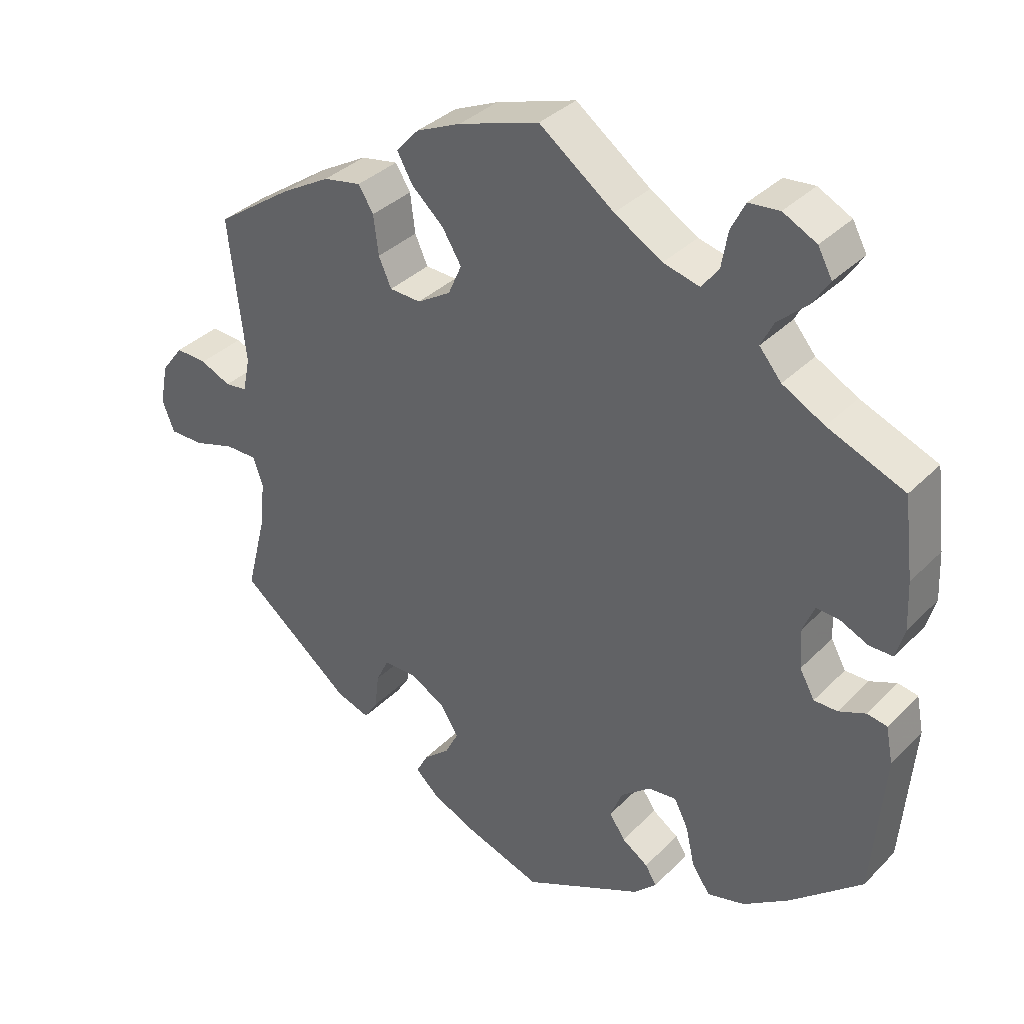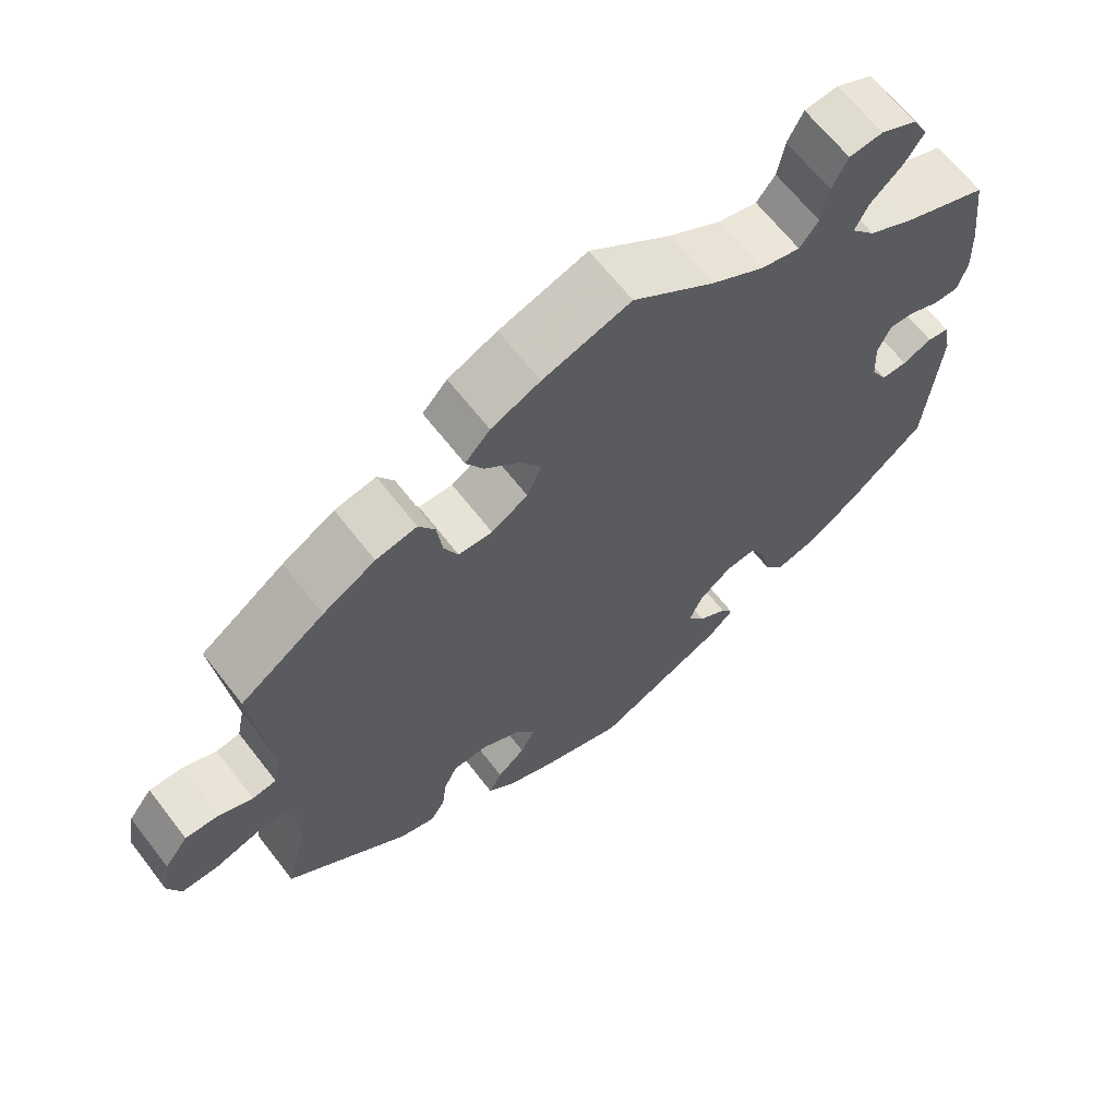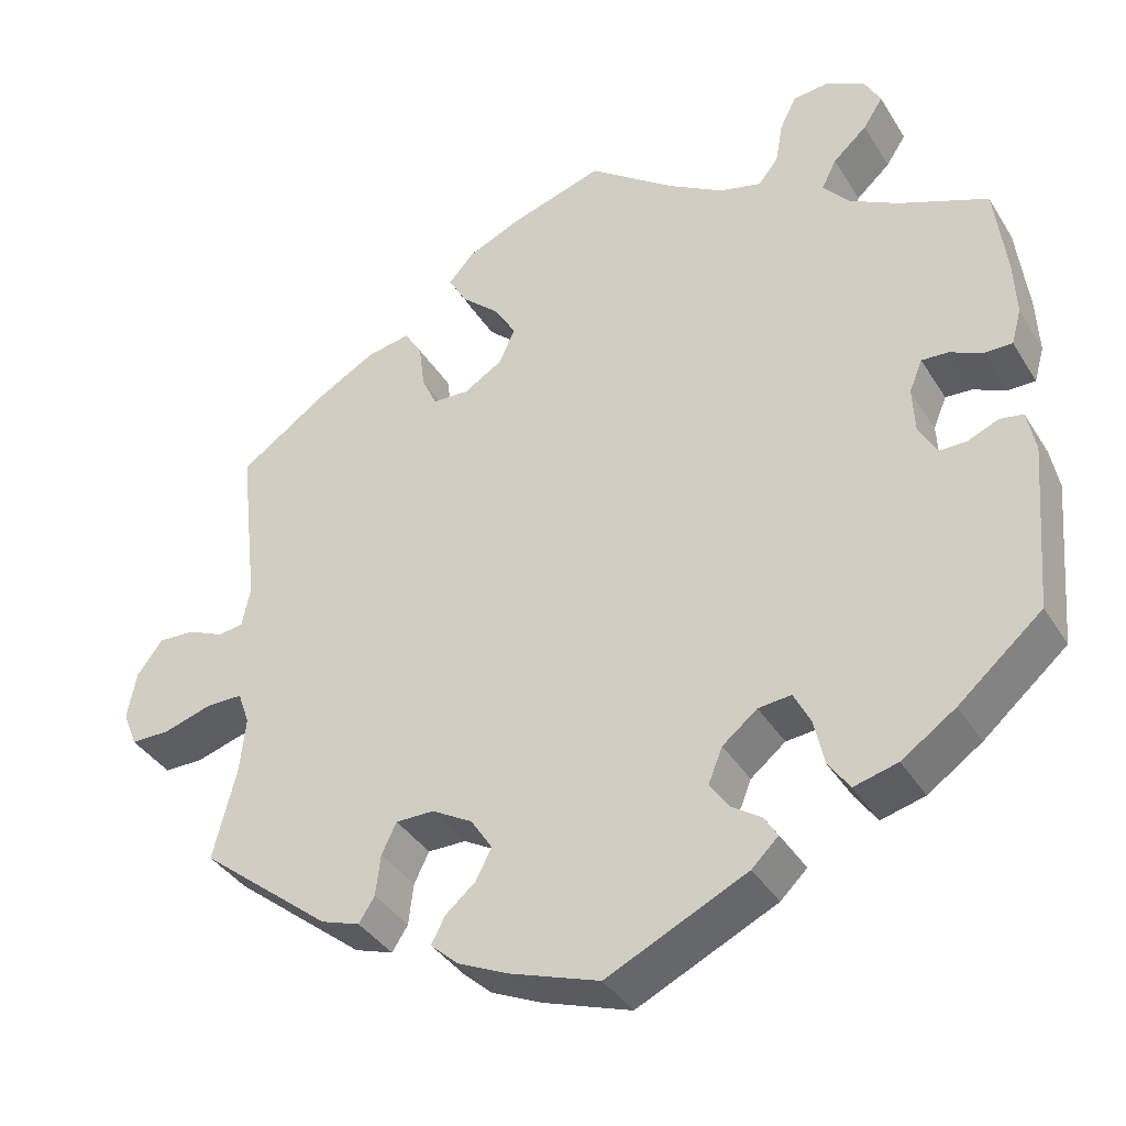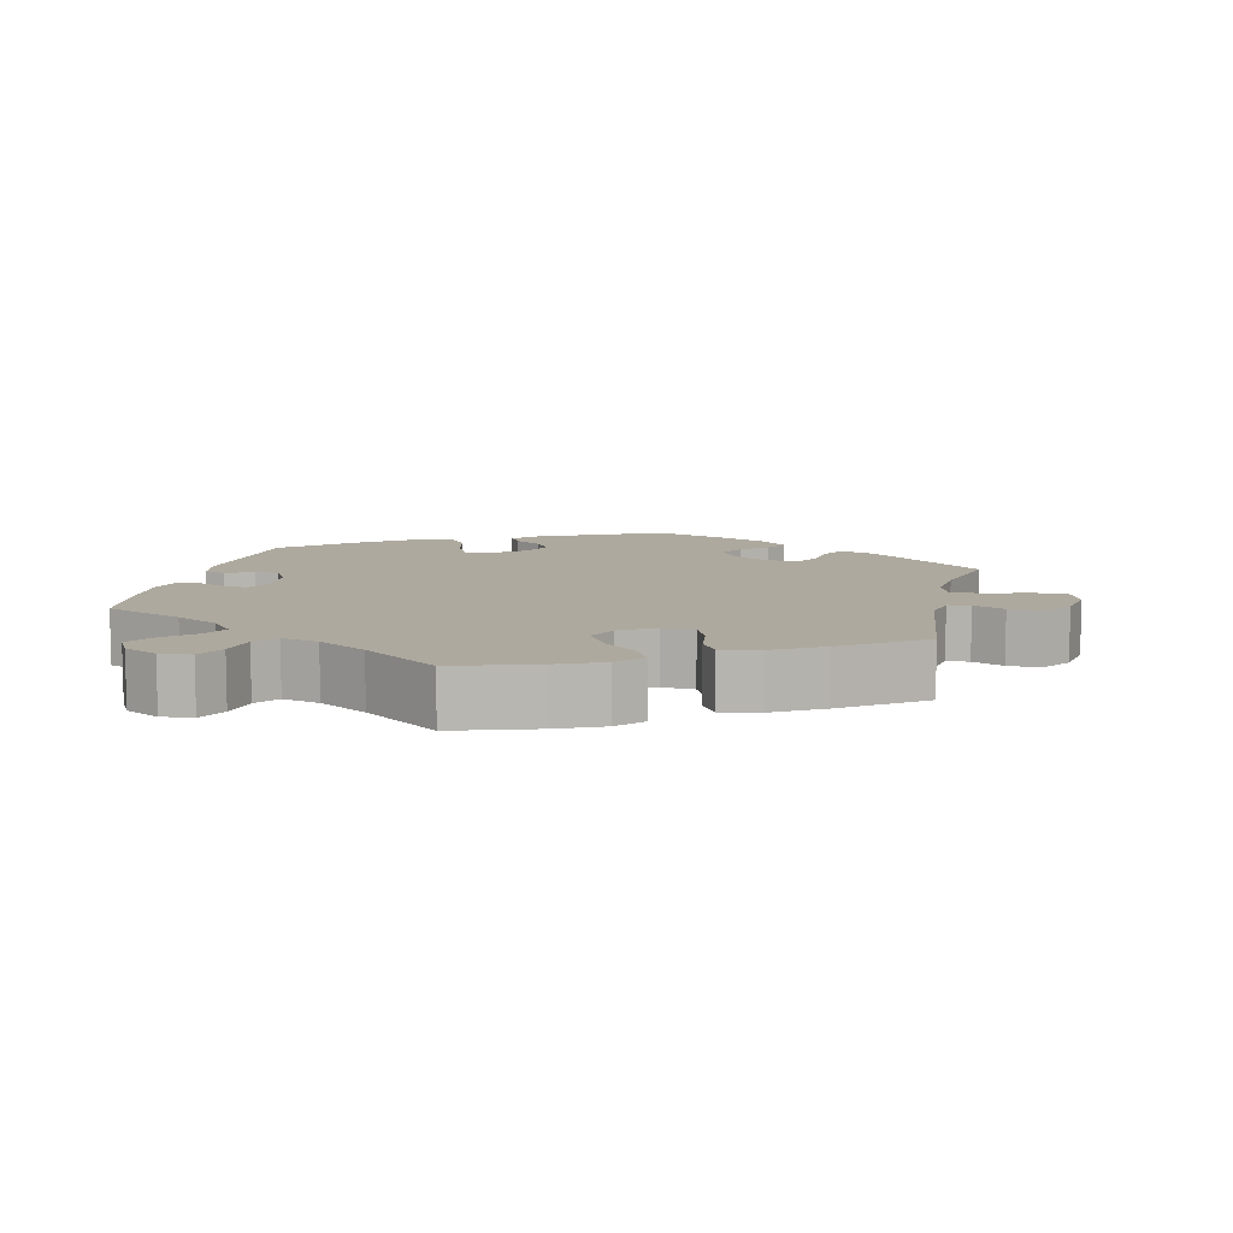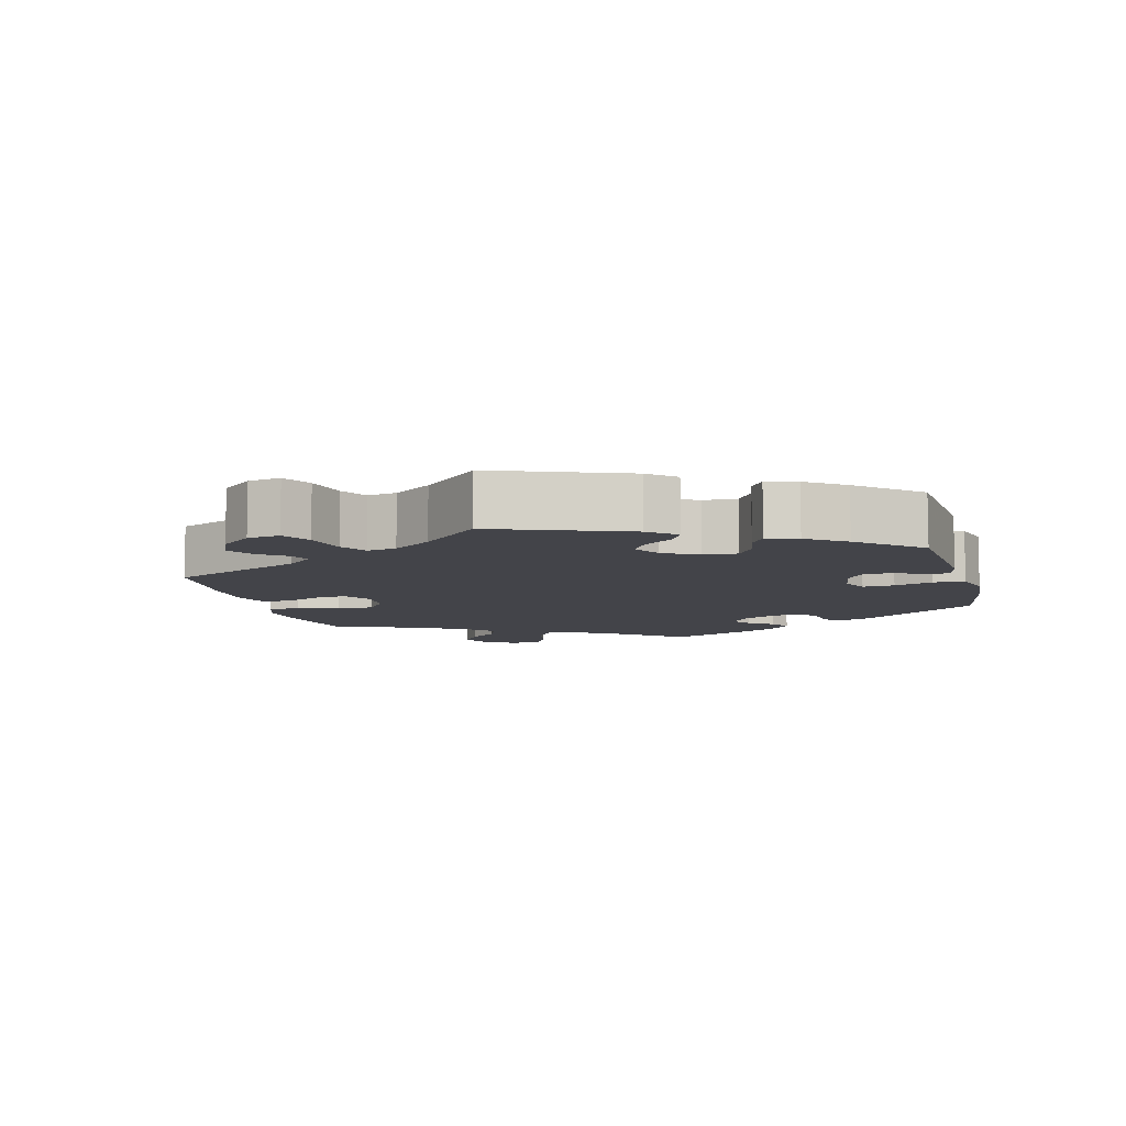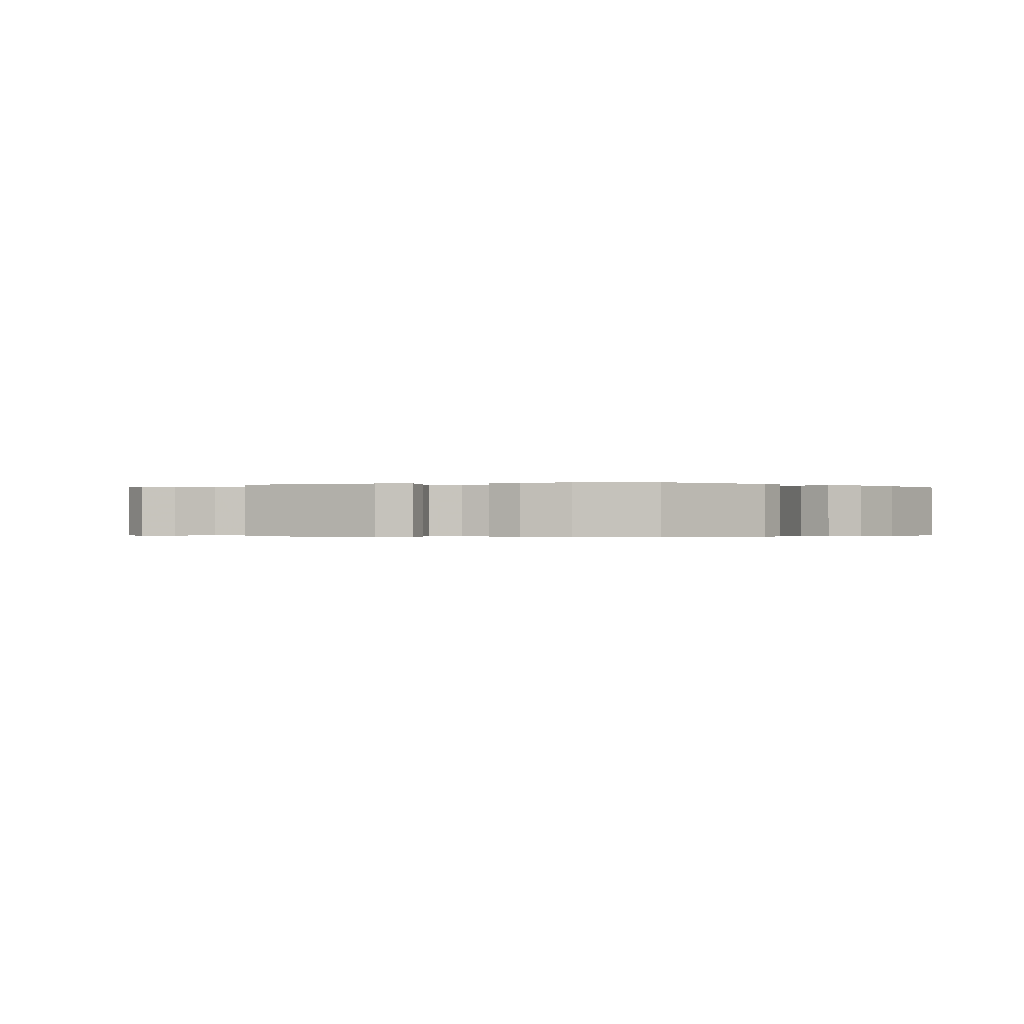
<metadata>
{"format":"obj","ext":"obj","renderer":"f3d","projection":"perspective","resolution":1024,"background":"white","views":[{"elev":35.4,"azim":-142.4,"up":"+Z"},{"elev":65.5,"azim":142.2,"up":"+Z"},{"elev":-37.7,"azim":-151.7,"up":"+Z"},{"elev":9.1,"azim":12.8,"up":"+Y"},{"elev":-8.4,"azim":135.1,"up":"+Y"},{"elev":-0.3,"azim":167.2,"up":"+Y"}]}
</metadata>
<code>
v -0.168 0.07 -0.497
v -0.2 0.07 -0.466
v -0.184 0.07 -0.44
v -0.147 0.07 -0.415
v -0.125 0.07 -0.382
v -0.142 0.07 -0.34
v -0.184 0.07 -0.306
v -0.224 0.07 -0.302
v -0.244 0.07 -0.342
v -0.256 0.07 -0.397
v -0.282 0.07 -0.434
v -0.335 0.07 -0.42
v -0.4 0.07 -0.375
v -0.501 0.07 -0.288
v -0.518 0.07 -0.086
v -0.508 0.07 -0.035
v -0.48 0.07 -0.03
v -0.442 0.07 -0.046
v -0.409 0.07 -0.046
v -0.388 0.07 -0.008
v -0.385 0.07 0.048
v -0.401 0.07 0.087
v -0.433 0.07 0.085
v -0.473 0.07 0.067
v -0.506 0.07 0.067
v -0.518 0.07 0.11
v -0.515 0.07 0.177
v -0.501 0.07 0.289
v -0.393 0.07 0.333
v -0.334 0.07 0.365
v -0.303 0.07 0.402
v -0.321 0.07 0.438
v -0.362 0.07 0.475
v -0.386 0.07 0.512
v -0.366 0.07 0.549
v -0.319 0.07 0.573
v -0.276 0.07 0.569
v -0.256 0.07 0.529
v -0.247 0.07 0.478
v -0.223 0.07 0.447
v -0.172 0.07 0.46
v -0.105 0.07 0.5
v 0 0.07 0.578
v 0.113 0.07 0.542
v 0.176 0.07 0.514
v 0.208 0.07 0.479
v 0.186 0.07 0.44
v 0.141 0.07 0.399
v 0.114 0.07 0.355
v 0.133 0.07 0.312
v 0.18 0.07 0.283
v 0.224 0.07 0.285
v 0.242 0.07 0.325
v 0.249 0.07 0.38
v 0.27 0.07 0.414
v 0.323 0.07 0.404
v 0.391 0.07 0.365
v 0.5 0.07 0.289
v 0.477 0.07 0.086
v 0.487 0.07 0.037
v 0.518 0.07 0.033
v 0.561 0.07 0.052
v 0.605 0.07 0.054
v 0.636 0.07 0.013
v 0.647 0.07 -0.045
v 0.63 0.07 -0.088
v 0.583 0.07 -0.088
v 0.524 0.07 -0.07
v 0.48 0.07 -0.07
v 0.466 0.07 -0.11
v 0.473 0.07 -0.177
v 0.501 0.07 -0.288
v 0.343 0.07 -0.415
v 0.296 0.07 -0.431
v 0.277 0.07 -0.401
v 0.271 0.07 -0.351
v 0.253 0.07 -0.314
v 0.207 0.07 -0.314
v 0.158 0.07 -0.342
v 0.132 0.07 -0.382
v 0.151 0.07 -0.419
v 0.187 0.07 -0.45
v 0.204 0.07 -0.482
v 0.17 0.07 -0.513
v 0.109 0.07 -0.541
v 0.001 0.07 -0.578
v -0.168 0 -0.497
v -0.2 0 -0.466
v -0.184 0 -0.44
v -0.147 0 -0.415
v -0.125 0 -0.382
v -0.142 0 -0.34
v -0.184 0 -0.306
v -0.224 0 -0.302
v -0.244 0 -0.342
v -0.256 0 -0.397
v -0.282 0 -0.434
v -0.335 0 -0.42
v -0.4 0 -0.375
v -0.501 0 -0.288
v -0.518 0 -0.086
v -0.508 0 -0.035
v -0.48 0 -0.03
v -0.442 0 -0.046
v -0.409 0 -0.046
v -0.388 0 -0.008
v -0.385 0 0.048
v -0.401 0 0.087
v -0.433 0 0.085
v -0.473 0 0.067
v -0.506 0 0.067
v -0.518 0 0.11
v -0.515 0 0.177
v -0.501 0 0.289
v -0.393 0 0.333
v -0.334 0 0.365
v -0.303 0 0.402
v -0.321 0 0.438
v -0.362 0 0.475
v -0.386 0 0.512
v -0.366 0 0.549
v -0.319 0 0.573
v -0.276 0 0.569
v -0.256 0 0.529
v -0.247 0 0.478
v -0.223 0 0.447
v -0.172 0 0.46
v -0.105 0 0.5
v 0 0 0.578
v 0.113 0 0.542
v 0.176 0 0.514
v 0.208 0 0.479
v 0.186 0 0.44
v 0.141 0 0.399
v 0.114 0 0.355
v 0.133 0 0.312
v 0.18 0 0.283
v 0.224 0 0.285
v 0.242 0 0.325
v 0.249 0 0.38
v 0.27 0 0.414
v 0.323 0 0.404
v 0.391 0 0.365
v 0.5 0 0.289
v 0.477 0 0.086
v 0.487 0 0.037
v 0.518 0 0.033
v 0.561 0 0.052
v 0.605 0 0.054
v 0.636 0 0.013
v 0.647 0 -0.045
v 0.63 0 -0.088
v 0.583 0 -0.088
v 0.524 0 -0.07
v 0.48 0 -0.07
v 0.466 0 -0.11
v 0.473 0 -0.177
v 0.501 0 -0.288
v 0.343 0 -0.415
v 0.296 0 -0.431
v 0.277 0 -0.401
v 0.271 0 -0.351
v 0.253 0 -0.314
v 0.207 0 -0.314
v 0.158 0 -0.342
v 0.132 0 -0.382
v 0.151 0 -0.419
v 0.187 0 -0.45
v 0.204 0 -0.482
v 0.17 0 -0.513
v 0.109 0 -0.541
v 0.001 0 -0.578
f 81 82 83 84
f 80 81 84 85
f 73 74 75 76
f 71 72 73 76
f 70 71 76 77
f 69 70 77 78
f 65 66 67 68
f 65 68 69
f 64 65 69
f 61 62 63 64
f 60 61 64 69
f 59 60 69 78
f 53 54 55 56
f 52 53 56 57
f 45 46 47 48
f 45 48 49
f 42 43 44 45
f 41 42 45 49
f 40 41 49 50
f 36 37 38 39
f 34 35 36 39
f 32 33 34 39
f 31 32 39 40
f 30 31 40 50
f 26 27 28 29
f 23 24 25 26
f 22 23 26 29
f 21 22 29 30
f 15 16 17 18
f 15 18 19
f 14 15 19
f 13 14 19 20
f 9 10 11 12
f 8 9 12 13
f 1 2 3 4
f 1 4 5
f 80 85 86 1
f 58 59 78 79
f 52 57 58 79
f 51 52 79 80
f 8 13 20 21
f 7 8 21 30
f 6 7 30 50
f 51 80 1 5
f 5 6 50 51
f 170 169 168 167
f 171 170 167 166
f 162 161 160 159
f 162 159 158 157
f 163 162 157 156
f 164 163 156 155
f 154 153 152 151
f 155 154 151
f 155 151 150
f 150 149 148 147
f 155 150 147 146
f 164 155 146 145
f 142 141 140 139
f 143 142 139 138
f 134 133 132 131
f 135 134 131
f 131 130 129 128
f 135 131 128 127
f 136 135 127 126
f 125 124 123 122
f 125 122 121 120
f 125 120 119 118
f 126 125 118 117
f 136 126 117 116
f 115 114 113 112
f 112 111 110 109
f 115 112 109 108
f 116 115 108 107
f 104 103 102 101
f 105 104 101
f 105 101 100
f 106 105 100 99
f 98 97 96 95
f 99 98 95 94
f 90 89 88 87
f 91 90 87
f 87 172 171 166
f 165 164 145 144
f 165 144 143 138
f 166 165 138 137
f 107 106 99 94
f 116 107 94 93
f 136 116 93 92
f 91 87 166 137
f 137 136 92 91
f 1 87 88 2
f 2 88 89 3
f 3 89 90 4
f 4 90 91 5
f 5 91 92 6
f 6 92 93 7
f 7 93 94 8
f 8 94 95 9
f 9 95 96 10
f 10 96 97 11
f 11 97 98 12
f 12 98 99 13
f 13 99 100 14
f 14 100 101 15
f 15 101 102 16
f 16 102 103 17
f 17 103 104 18
f 18 104 105 19
f 19 105 106 20
f 20 106 107 21
f 21 107 108 22
f 22 108 109 23
f 23 109 110 24
f 24 110 111 25
f 25 111 112 26
f 26 112 113 27
f 27 113 114 28
f 28 114 115 29
f 29 115 116 30
f 30 116 117 31
f 31 117 118 32
f 32 118 119 33
f 33 119 120 34
f 34 120 121 35
f 35 121 122 36
f 36 122 123 37
f 37 123 124 38
f 38 124 125 39
f 39 125 126 40
f 40 126 127 41
f 41 127 128 42
f 42 128 129 43
f 43 129 130 44
f 44 130 131 45
f 45 131 132 46
f 46 132 133 47
f 47 133 134 48
f 48 134 135 49
f 49 135 136 50
f 50 136 137 51
f 51 137 138 52
f 52 138 139 53
f 53 139 140 54
f 54 140 141 55
f 55 141 142 56
f 56 142 143 57
f 57 143 144 58
f 58 144 145 59
f 59 145 146 60
f 60 146 147 61
f 61 147 148 62
f 62 148 149 63
f 63 149 150 64
f 64 150 151 65
f 65 151 152 66
f 66 152 153 67
f 67 153 154 68
f 68 154 155 69
f 69 155 156 70
f 70 156 157 71
f 71 157 158 72
f 72 158 159 73
f 73 159 160 74
f 74 160 161 75
f 75 161 162 76
f 76 162 163 77
f 77 163 164 78
f 78 164 165 79
f 79 165 166 80
f 80 166 167 81
f 81 167 168 82
f 82 168 169 83
f 83 169 170 84
f 84 170 171 85
f 85 171 172 86
f 86 172 87 1

</code>
